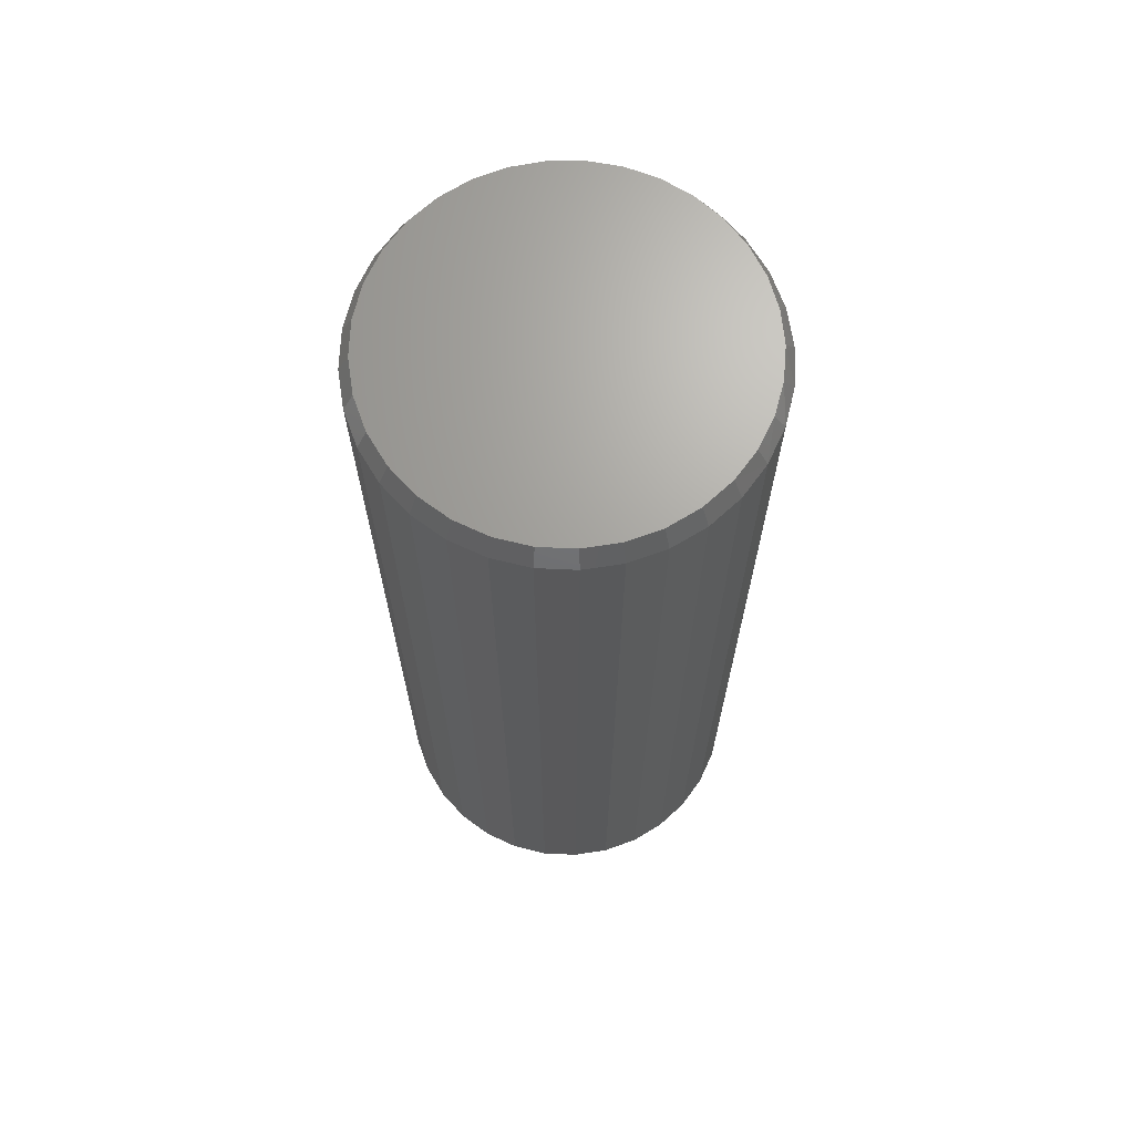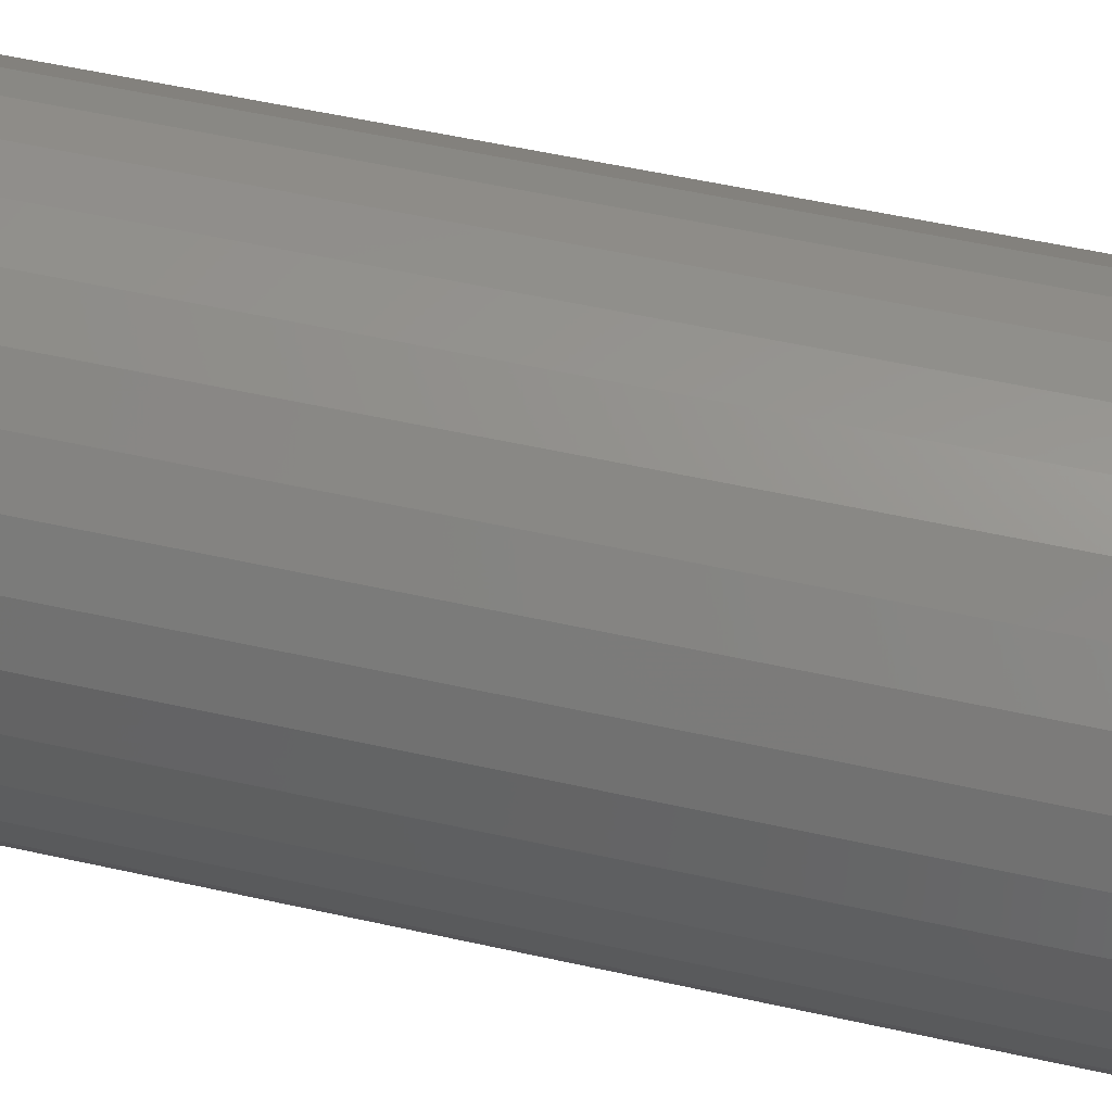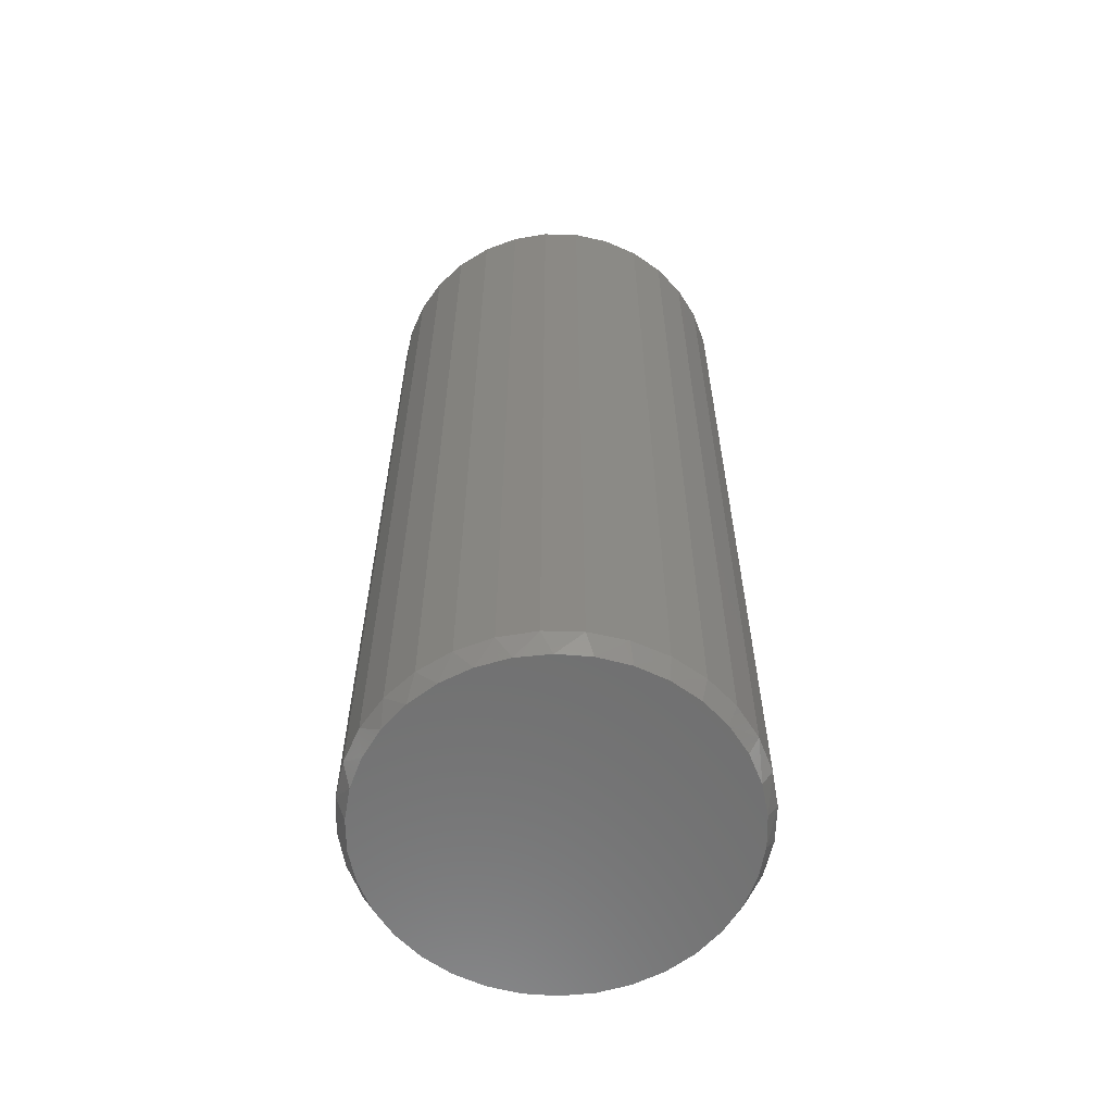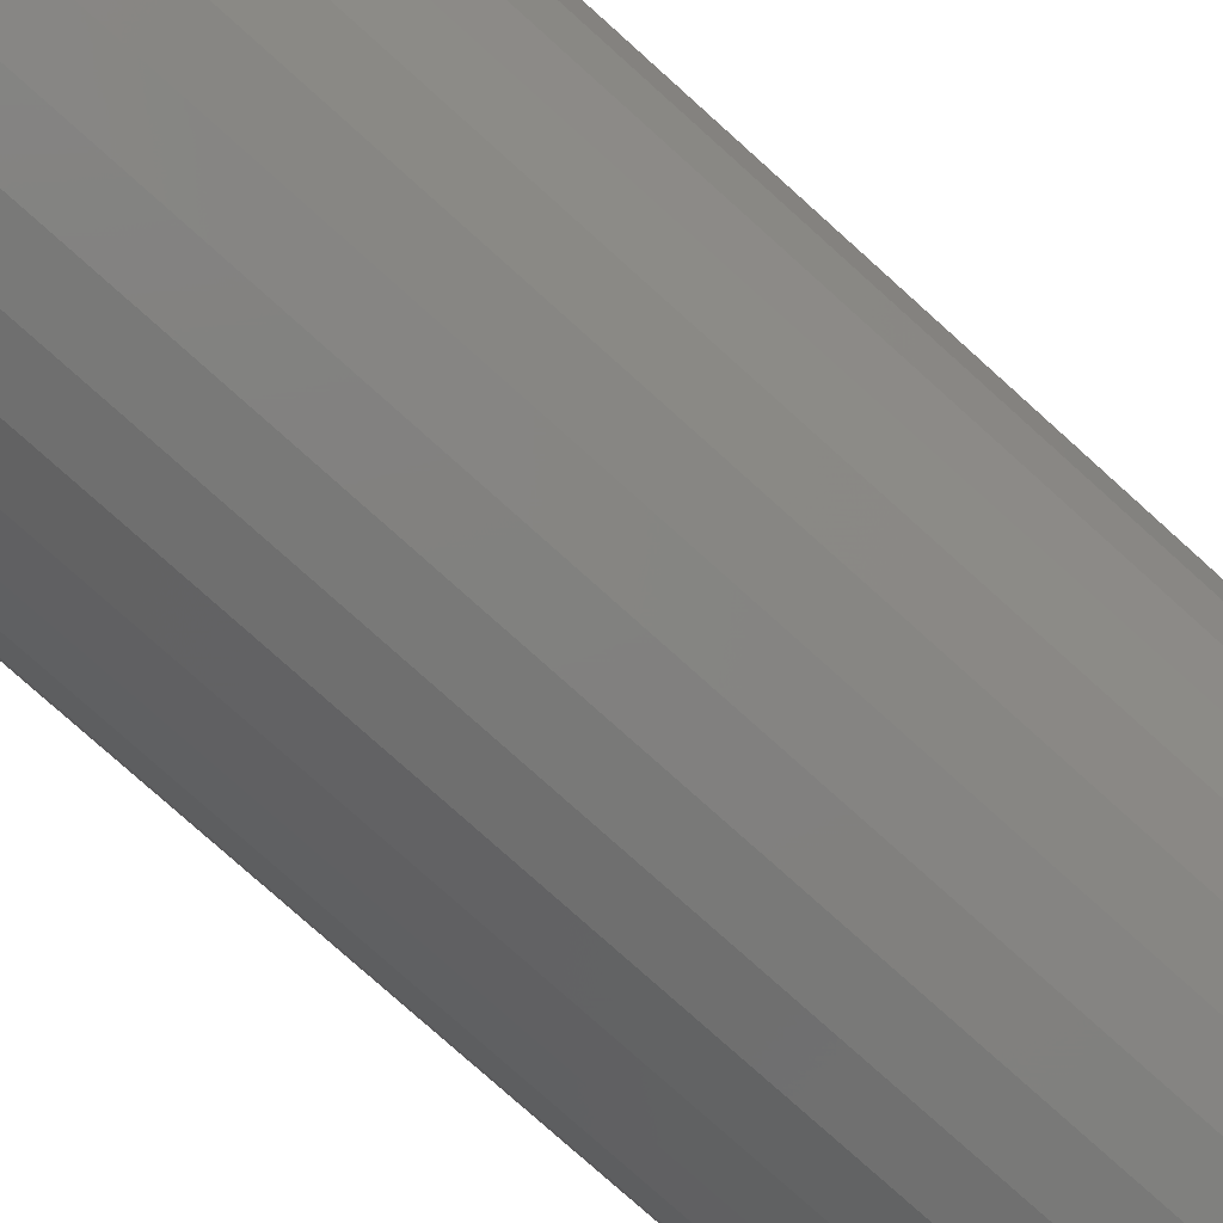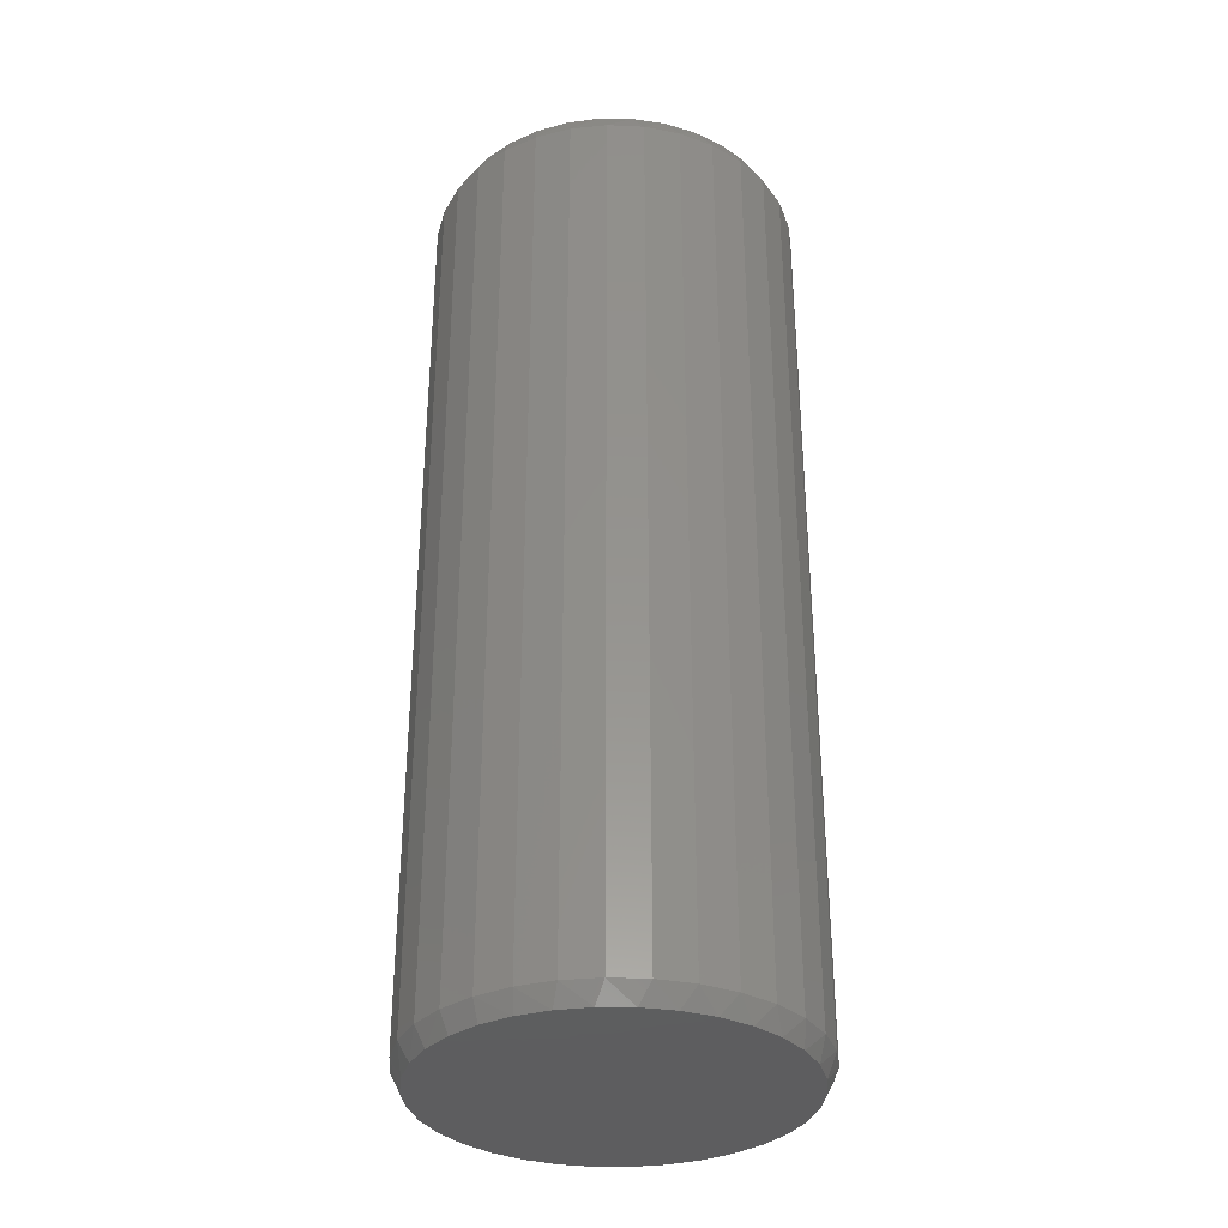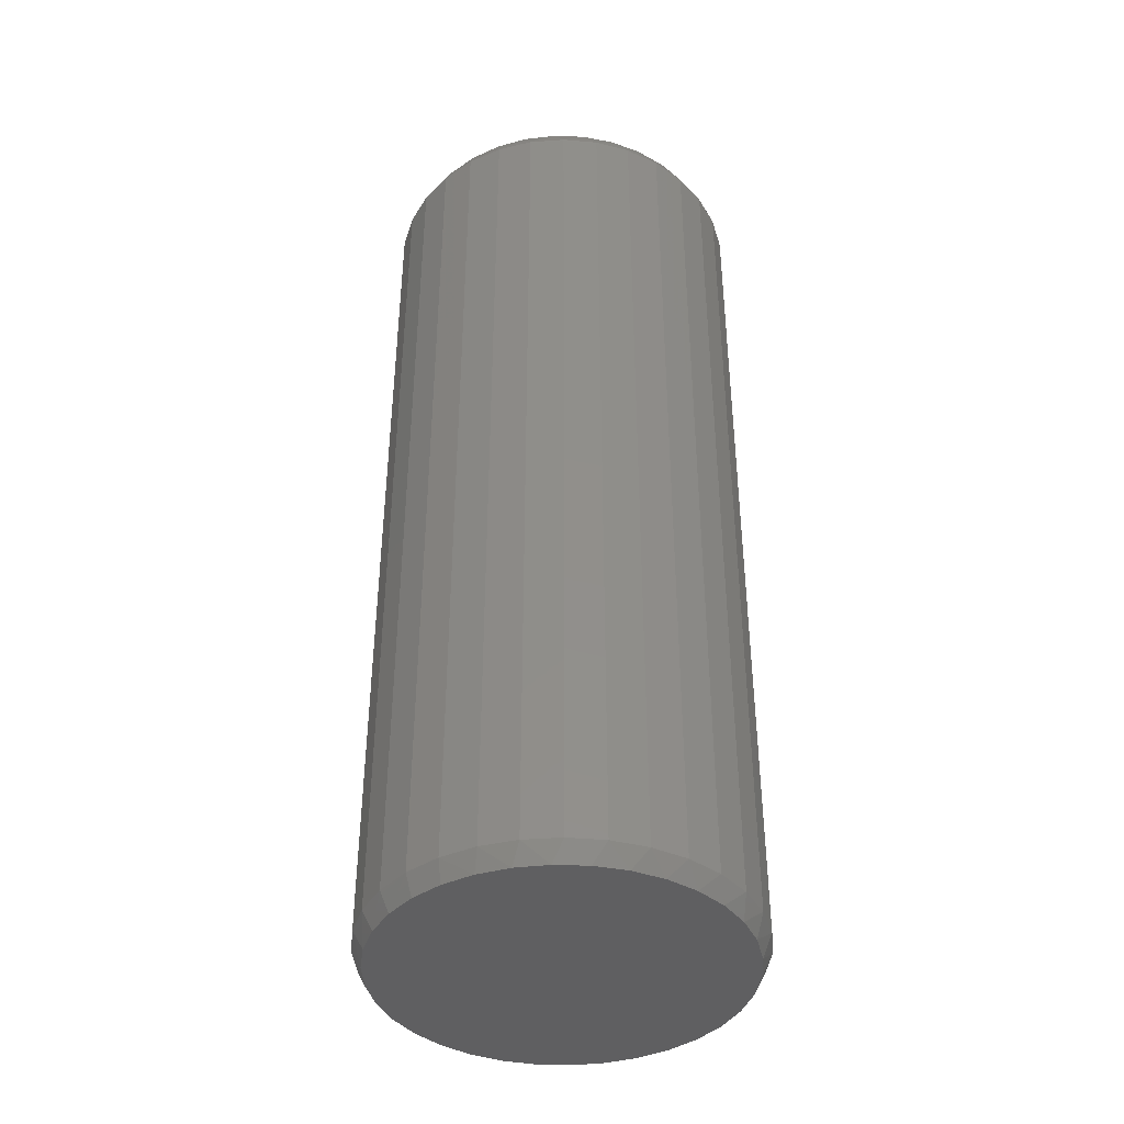
<metadata>
{"format":"stl","ext":"stl","renderer":"f3d","projection":"perspective","resolution":1024,"background":"white","views":[{"elev":68.0,"azim":41.9,"up":"+Z"},{"elev":52.9,"azim":-76.4,"up":"+Y"},{"elev":-60.8,"azim":-142.2,"up":"+Z"},{"elev":-76.5,"azim":47.9,"up":"+Y"},{"elev":-33.5,"azim":137.1,"up":"+Z"},{"elev":-40.5,"azim":145.7,"up":"+Z"}]}
</metadata>
<code>
# stl→obj: 131 verts, 258 faces
v 0.1502 0.001316 0.01562
v 0.1502 0.001316 0.7344
v 0.1474 -0.02745 0.01562
v 0.1474 -0.02745 0.7344
v 0.139 -0.05511 0.01562
v 0.139 -0.05511 0.7344
v 0.1254 -0.0806 0.01562
v 0.1254 -0.0806 0.7344
v 0.1071 -0.1029 0.01562
v 0.1071 -0.1029 0.7344
v 0.08472 -0.1213 0.01562
v 0.08472 -0.1213 0.7344
v 0.05922 -0.1349 0.01562
v 0.05922 -0.1349 0.7344
v 0.03156 -0.1433 0.01562
v 0.03156 -0.1433 0.7344
v 0.002796 -0.1461 0.01562
v 0.002796 -0.1461 0.7344
v -0.02597 -0.1433 0.01562
v -0.02597 -0.1433 0.7344
v -0.05363 -0.1349 0.01562
v -0.05363 -0.1349 0.7344
v -0.07912 -0.1213 0.01562
v -0.07912 -0.1213 0.7344
v -0.1015 -0.1029 0.01562
v -0.1015 -0.1029 0.7344
v -0.1198 -0.0806 0.01562
v -0.1198 -0.0806 0.7344
v -0.1334 -0.05511 0.01562
v -0.1334 -0.05511 0.7344
v -0.1418 -0.02745 0.01562
v -0.1418 -0.02745 0.7344
v -0.1447 0.001316 0.01562
v -0.1447 0.001316 0.7344
v -0.1418 0.03008 0.01562
v -0.1418 0.03008 0.7344
v -0.1334 0.05774 0.01562
v -0.1334 0.05774 0.7344
v -0.1198 0.08323 0.01562
v -0.1198 0.08323 0.7344
v -0.1015 0.1056 0.01562
v -0.1015 0.1056 0.7344
v -0.07912 0.1239 0.01562
v -0.07912 0.1239 0.7344
v -0.05363 0.1375 0.01562
v -0.05363 0.1375 0.7344
v -0.02597 0.1459 0.01562
v -0.02597 0.1459 0.7344
v 0.002796 0.1488 0.01562
v 0.002796 0.1488 0.7344
v 0.03156 0.1459 0.01562
v 0.03156 0.1459 0.7344
v 0.05922 0.1375 0.01562
v 0.05922 0.1375 0.7344
v 0.08472 0.1239 0.01562
v 0.08472 0.1239 0.7344
v 0.1071 0.1056 0.01562
v 0.1071 0.1056 0.7344
v 0.1254 0.08323 0.01562
v 0.1254 0.08323 0.7344
v 0.139 0.05774 0.01562
v 0.139 0.05774 0.7344
v 0.1474 0.03008 0.01562
v 0.1474 0.03008 0.7344
v -0.03542 0.1356 0
v -0.01009 0.1404 0
v 0.01568 0.1404 0
v 0.04101 0.1356 0
v -0.05945 0.1263 0
v 0.06504 0.1263 0
v 0.04101 -0.133 0
v -0.03542 -0.133 0
v 0.06504 -0.1237 0
v -0.01009 -0.1377 0
v 0.01568 -0.1377 0
v -0.05945 -0.1237 0
v -0.08136 -0.1101 0
v 0.08695 -0.1101 0
v -0.1004 -0.09276 0
v 0.106 -0.09276 0
v -0.1159 -0.07219 0
v 0.1215 -0.07219 0
v -0.1274 -0.04913 0
v 0.133 -0.04913 0
v -0.1345 -0.02434 0
v 0.1401 -0.02434 0
v -0.1368 0.001314 0
v 0.1424 0.001316 0
v -0.1345 0.02697 0
v 0.1401 0.02697 0
v -0.1274 0.05176 0
v 0.133 0.05176 0
v -0.1159 0.07482 0
v 0.1215 0.07483 0
v -0.1004 0.09539 0
v 0.106 0.09539 0
v -0.08136 0.1127 0
v 0.08695 0.1127 0
v 0.01568 0.1404 0.75
v -0.01009 0.1404 0.75
v -0.03542 0.1356 0.75
v 0.04101 0.1356 0.75
v -0.05945 0.1263 0.75
v 0.06504 0.1263 0.75
v 0.05623 -0.1277 0.75
v -0.02445 -0.1356 0.75
v 0.03004 -0.1356 0.75
v 0.002796 -0.1383 0.75
v 0.08695 0.1127 0.75
v -0.08136 0.1127 0.75
v 0.106 0.09539 0.75
v -0.1004 0.09539 0.75
v 0.1215 0.07483 0.75
v -0.1159 0.07483 0.75
v 0.133 0.05176 0.75
v -0.1274 0.05176 0.75
v 0.1401 0.02697 0.75
v -0.1345 0.02697 0.75
v 0.1424 0.001316 0.75
v -0.1368 0.001315 0.75
v 0.1398 -0.02593 0.75
v -0.1342 -0.02593 0.75
v 0.1318 -0.05212 0.75
v -0.1262 -0.05212 0.75
v 0.1189 -0.07626 0.75
v -0.1133 -0.07626 0.75
v 0.1015 -0.09742 0.75
v -0.09594 -0.09742 0.75
v 0.08037 -0.1148 0.75
v -0.07478 -0.1148 0.75
v -0.05064 -0.1277 0.75
f 1 2 3
f 3 2 4
f 3 4 5
f 5 4 6
f 5 6 7
f 7 6 8
f 7 8 9
f 9 8 10
f 9 10 11
f 11 10 12
f 11 12 13
f 13 12 14
f 13 14 15
f 15 14 16
f 15 16 17
f 17 16 18
f 17 18 19
f 19 18 20
f 19 20 21
f 21 20 22
f 21 22 23
f 23 22 24
f 23 24 25
f 25 24 26
f 25 26 27
f 27 26 28
f 27 28 29
f 29 28 30
f 29 30 31
f 31 30 32
f 31 32 33
f 33 32 34
f 33 34 35
f 35 34 36
f 35 36 37
f 37 36 38
f 37 38 39
f 39 38 40
f 39 40 41
f 41 40 42
f 41 42 43
f 43 42 44
f 43 44 45
f 45 44 46
f 45 46 47
f 47 46 48
f 47 48 49
f 49 48 50
f 49 50 51
f 51 50 52
f 51 52 53
f 53 52 54
f 53 54 55
f 55 54 56
f 55 56 57
f 57 56 58
f 57 58 59
f 59 58 60
f 59 60 61
f 61 60 62
f 61 62 63
f 63 62 64
f 63 64 1
f 1 64 2
f 65 66 67
f 68 65 67
f 69 65 68
f 70 69 68
f 71 72 73
f 74 72 71
f 75 74 71
f 72 76 73
f 73 76 77
f 73 77 78
f 78 77 79
f 78 79 80
f 80 79 81
f 80 81 82
f 82 81 83
f 82 83 84
f 84 83 85
f 84 85 86
f 86 85 87
f 86 87 88
f 88 87 89
f 88 89 90
f 90 89 91
f 90 91 92
f 92 91 93
f 92 93 94
f 94 93 95
f 94 95 96
f 96 95 97
f 96 97 98
f 98 97 69
f 98 69 70
f 92 61 63
f 94 59 61
f 94 61 92
f 96 57 59
f 96 59 94
f 98 55 57
f 98 57 96
f 70 53 55
f 70 55 98
f 68 51 53
f 68 53 70
f 67 49 51
f 67 51 68
f 47 66 65
f 47 49 66
f 66 49 67
f 45 65 69
f 45 47 65
f 43 69 97
f 43 45 69
f 41 97 95
f 41 43 97
f 39 95 93
f 39 41 95
f 93 91 37
f 37 39 93
f 35 37 91
f 1 88 63
f 63 88 90
f 63 90 92
f 87 33 89
f 89 33 35
f 89 35 91
f 83 29 31
f 81 27 29
f 81 29 83
f 79 25 27
f 79 27 81
f 77 23 25
f 77 25 79
f 76 21 23
f 76 23 77
f 72 19 21
f 72 21 76
f 74 17 19
f 74 19 72
f 15 75 71
f 15 17 75
f 75 17 74
f 13 71 73
f 13 15 71
f 11 73 78
f 11 13 73
f 9 78 80
f 9 11 78
f 7 80 82
f 7 9 80
f 82 84 5
f 5 7 82
f 3 5 84
f 33 87 31
f 31 87 85
f 31 85 83
f 88 1 86
f 86 1 3
f 86 3 84
f 99 100 101
f 99 101 102
f 102 101 103
f 102 103 104
f 105 106 107
f 107 106 108
f 104 103 109
f 109 103 110
f 109 110 111
f 111 110 112
f 111 112 113
f 113 112 114
f 113 114 115
f 115 114 116
f 115 116 117
f 117 116 118
f 117 118 119
f 119 118 120
f 119 120 121
f 121 120 122
f 121 122 123
f 123 122 124
f 123 124 125
f 125 124 126
f 125 126 127
f 127 126 128
f 127 128 129
f 129 128 130
f 129 130 105
f 105 130 131
f 105 131 106
f 18 106 20
f 20 106 131
f 20 131 22
f 22 131 130
f 22 130 24
f 24 130 128
f 24 128 26
f 26 128 126
f 26 126 28
f 28 126 124
f 28 124 30
f 30 124 122
f 30 122 32
f 32 122 120
f 32 120 34
f 106 18 108
f 108 18 16
f 108 16 107
f 107 16 14
f 107 14 105
f 105 14 12
f 105 12 129
f 129 12 10
f 129 10 127
f 127 10 8
f 127 8 125
f 125 8 6
f 125 6 123
f 123 6 4
f 123 4 121
f 121 4 2
f 121 2 119
f 64 62 115
f 62 60 113
f 115 62 113
f 60 58 111
f 113 60 111
f 58 56 109
f 111 58 109
f 56 54 104
f 109 56 104
f 54 52 102
f 104 54 102
f 52 50 99
f 102 52 99
f 101 100 48
f 100 50 48
f 99 50 100
f 103 101 46
f 101 48 46
f 110 103 44
f 103 46 44
f 112 110 42
f 110 44 42
f 114 112 40
f 112 42 40
f 38 116 114
f 114 40 38
f 116 38 36
f 116 36 118
f 118 36 34
f 118 34 120
f 115 117 64
f 64 117 119
f 64 119 2

</code>
